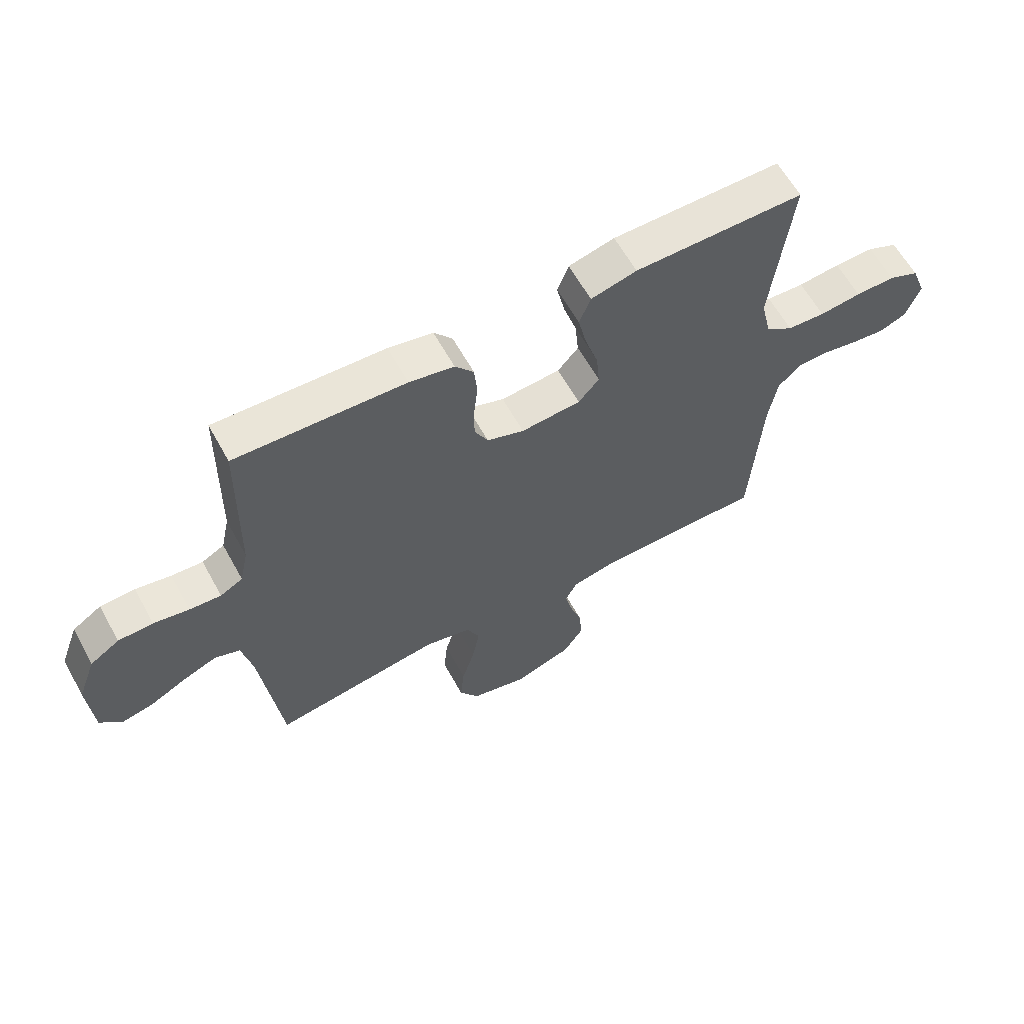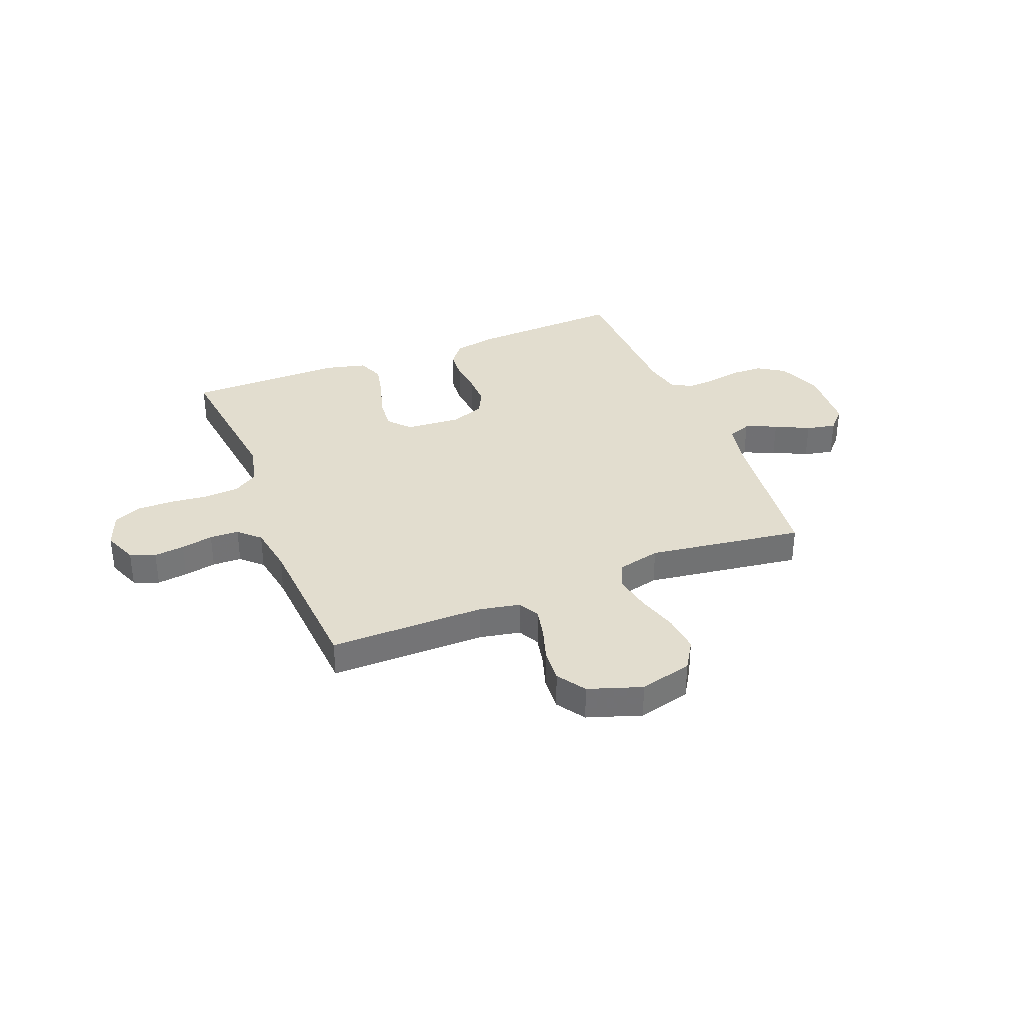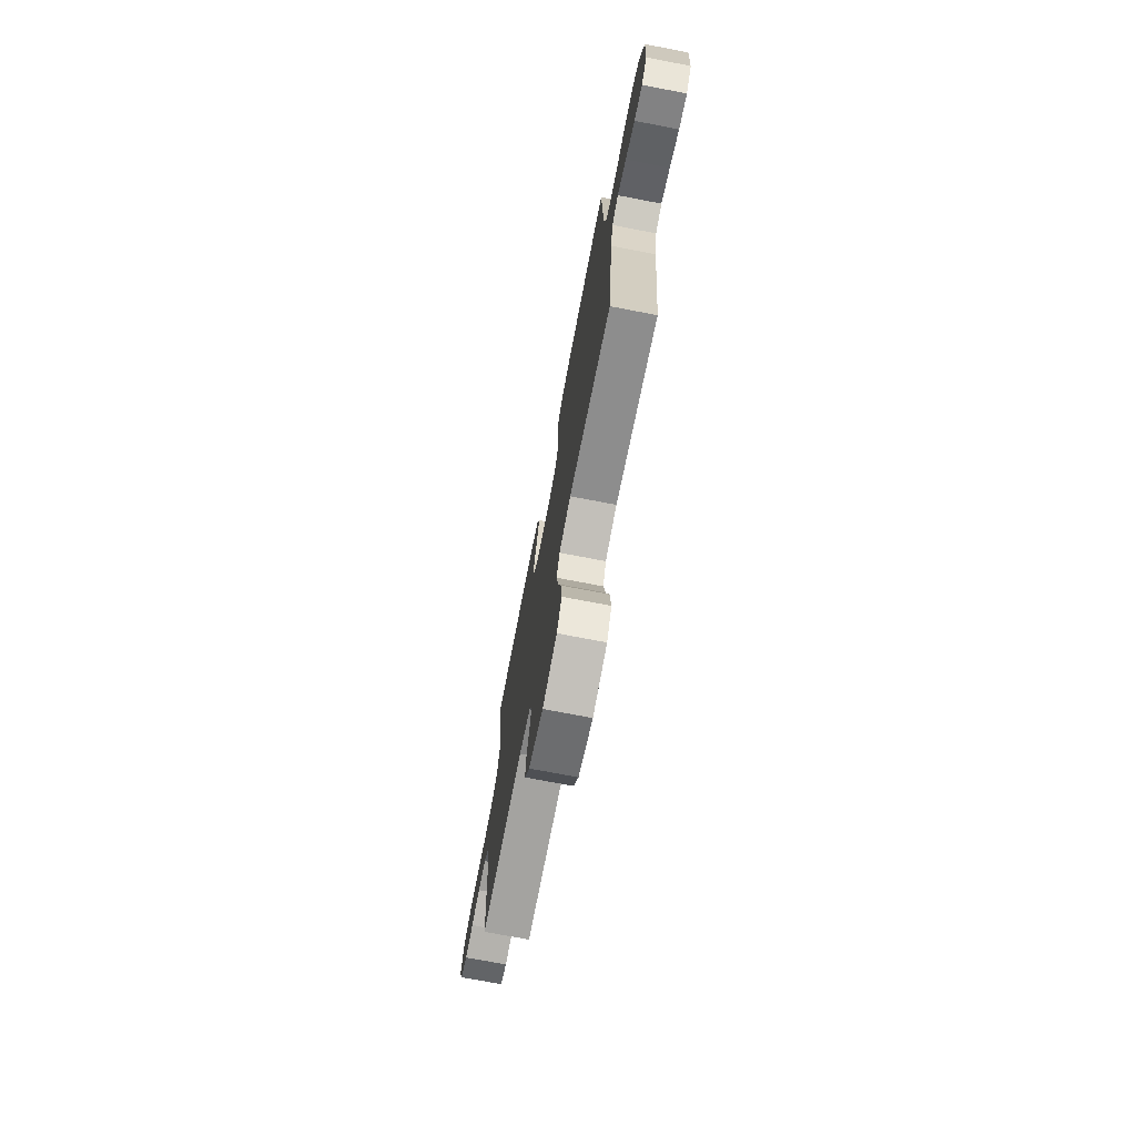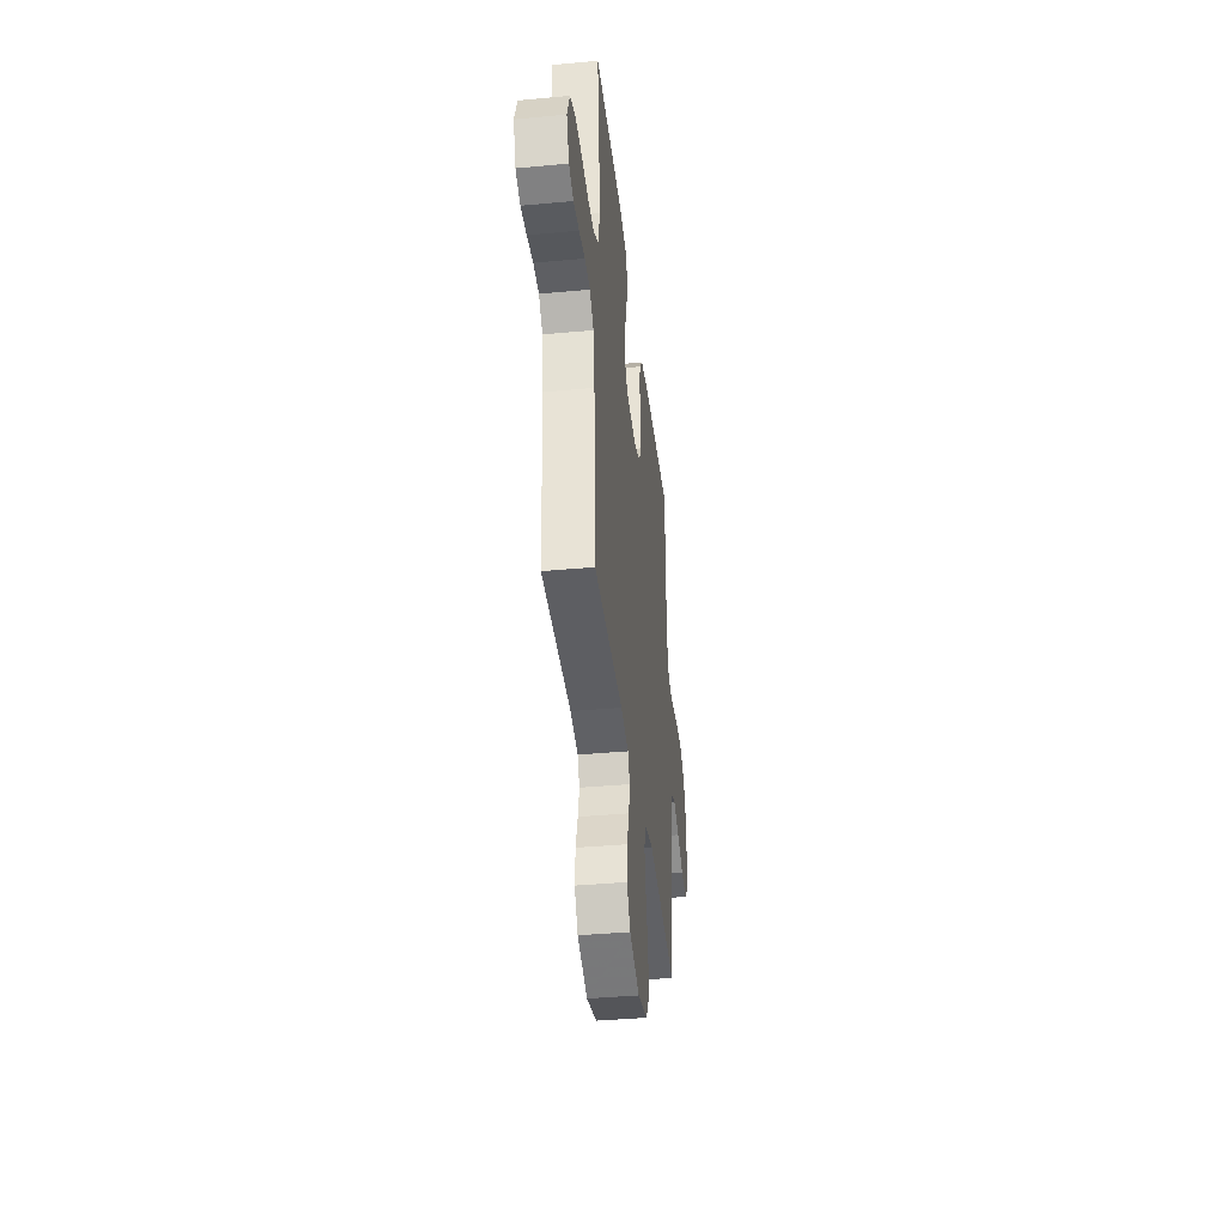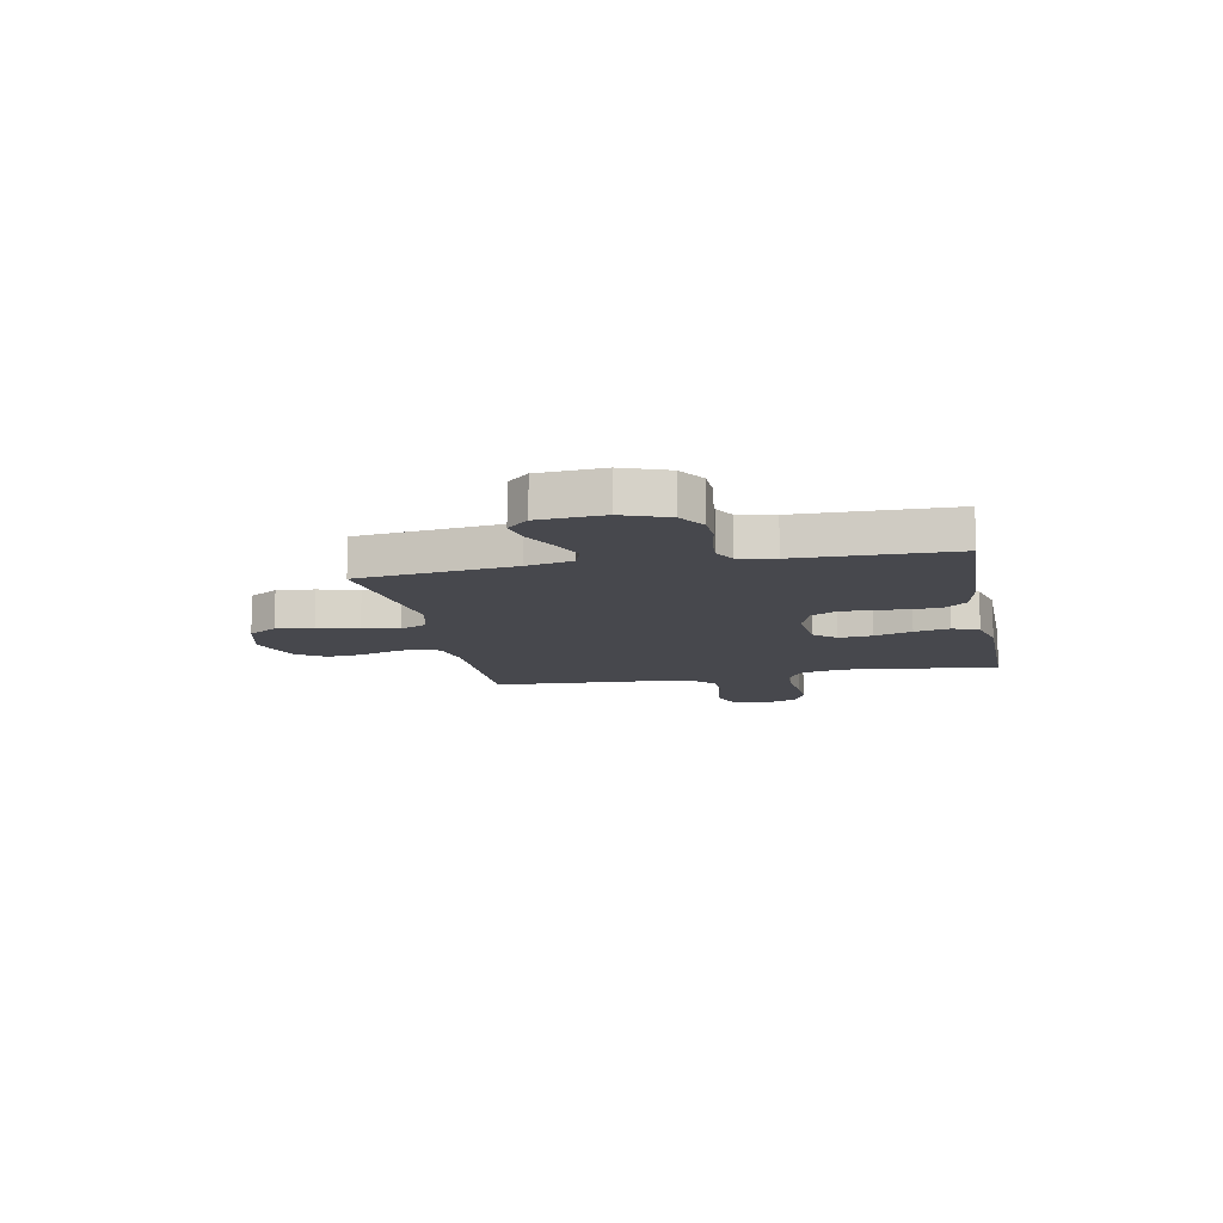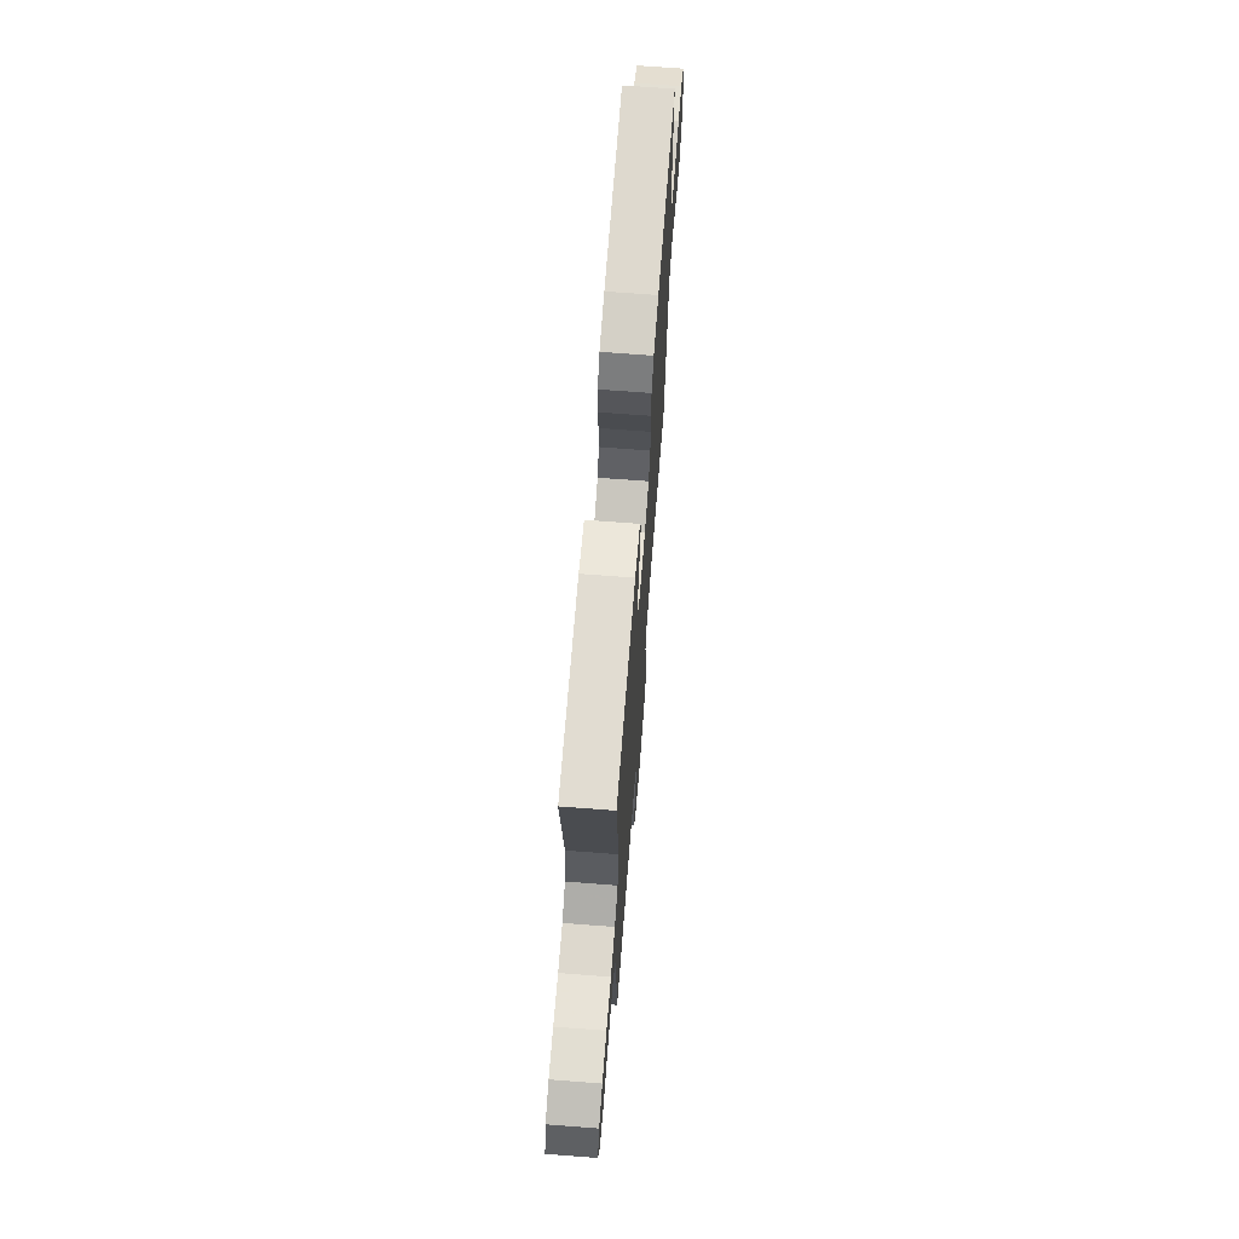
<metadata>
{"format":"obj","ext":"obj","renderer":"f3d","projection":"perspective","resolution":1024,"background":"white","views":[{"elev":61.8,"azim":-28.9,"up":"+Z"},{"elev":34.9,"azim":158.2,"up":"+Y"},{"elev":-72.8,"azim":-100.9,"up":"+Z"},{"elev":-39.2,"azim":96.6,"up":"+Z"},{"elev":-11.8,"azim":-78.7,"up":"+Y"},{"elev":68.8,"azim":94.4,"up":"+Z"}]}
</metadata>
<code>
v 0.5 0.07 -0.5
v 0.2 0.07 -0.499
v 0.121 0.07 -0.515
v 0.1 0.07 -0.556
v 0.113 0.07 -0.614
v 0.134 0.07 -0.679
v 0.139 0.07 -0.743
v 0.103 0.07 -0.798
v 0 0.07 -0.833
v -0.102 0.07 -0.807
v -0.137 0.07 -0.751
v -0.13 0.07 -0.678
v -0.107 0.07 -0.6
v -0.094 0.07 -0.529
v -0.117 0.07 -0.477
v -0.2 0.07 -0.457
v -0.5 0.07 -0.5
v -0.535 0.07 -0.2
v -0.553 0.07 -0.113
v -0.598 0.07 -0.096
v -0.659 0.07 -0.121
v -0.724 0.07 -0.154
v -0.781 0.07 -0.166
v -0.819 0.07 -0.125
v -0.827 0.07 0
v -0.794 0.07 0.088
v -0.742 0.07 0.122
v -0.68 0.07 0.124
v -0.617 0.07 0.112
v -0.561 0.07 0.108
v -0.521 0.07 0.13
v -0.506 0.07 0.2
v -0.5 0.07 0.5
v -0.2 0.07 0.486
v -0.121 0.07 0.47
v -0.088 0.07 0.428
v -0.083 0.07 0.37
v -0.09 0.07 0.306
v -0.09 0.07 0.246
v -0.066 0.07 0.198
v 0 0.07 0.174
v 0.106 0.07 0.182
v 0.143 0.07 0.224
v 0.137 0.07 0.289
v 0.114 0.07 0.362
v 0.099 0.07 0.43
v 0.119 0.07 0.481
v 0.2 0.07 0.501
v 0.5 0.07 0.5
v 0.466 0.07 0.2
v 0.485 0.07 0.119
v 0.533 0.07 0.087
v 0.6 0.07 0.083
v 0.674 0.07 0.091
v 0.744 0.07 0.092
v 0.798 0.07 0.068
v 0.824 0.07 0
v 0.798 0.07 -0.066
v 0.75 0.07 -0.085
v 0.691 0.07 -0.078
v 0.629 0.07 -0.066
v 0.573 0.07 -0.068
v 0.533 0.07 -0.106
v 0.518 0.07 -0.2
v 0.5 0 -0.5
v 0.2 0 -0.499
v 0.121 0 -0.515
v 0.1 0 -0.556
v 0.113 0 -0.614
v 0.134 0 -0.679
v 0.139 0 -0.743
v 0.103 0 -0.798
v 0 0 -0.833
v -0.102 0 -0.807
v -0.137 0 -0.751
v -0.13 0 -0.678
v -0.107 0 -0.6
v -0.094 0 -0.529
v -0.117 0 -0.477
v -0.2 0 -0.457
v -0.5 0 -0.5
v -0.535 0 -0.2
v -0.553 0 -0.113
v -0.598 0 -0.096
v -0.659 0 -0.121
v -0.724 0 -0.154
v -0.781 0 -0.166
v -0.819 0 -0.125
v -0.827 0 0
v -0.794 0 0.088
v -0.742 0 0.122
v -0.68 0 0.124
v -0.617 0 0.112
v -0.561 0 0.108
v -0.521 0 0.13
v -0.506 0 0.2
v -0.5 0 0.5
v -0.2 0 0.486
v -0.121 0 0.47
v -0.088 0 0.428
v -0.083 0 0.37
v -0.09 0 0.306
v -0.09 0 0.246
v -0.066 0 0.198
v 0 0 0.174
v 0.106 0 0.182
v 0.143 0 0.224
v 0.137 0 0.289
v 0.114 0 0.362
v 0.099 0 0.43
v 0.119 0 0.481
v 0.2 0 0.501
v 0.5 0 0.5
v 0.466 0 0.2
v 0.485 0 0.119
v 0.533 0 0.087
v 0.6 0 0.083
v 0.674 0 0.091
v 0.744 0 0.092
v 0.798 0 0.068
v 0.824 0 0
v 0.798 0 -0.066
v 0.75 0 -0.085
v 0.691 0 -0.078
v 0.629 0 -0.066
v 0.573 0 -0.068
v 0.533 0 -0.106
v 0.518 0 -0.2
f 58 59 60 61
f 56 57 58 61
f 56 61 62
f 53 54 55 56
f 52 53 56 62
f 51 52 62 63
f 47 48 49 50
f 44 45 46 47
f 44 47 50 51
f 35 36 37 38
f 35 38 39
f 32 33 34 35
f 31 32 35 39
f 30 31 39 40
f 26 27 28 29
f 26 29 30
f 25 26 30
f 21 22 23 24
f 20 21 24 25
f 19 20 25 30
f 16 17 18
f 15 16 18 19
f 10 11 12 13
f 10 13 14
f 9 10 14
f 8 9 14
f 5 6 7 8
f 4 5 8 14
f 3 4 14 15
f 64 1 2
f 43 44 51 63
f 42 43 63 64
f 41 42 64 2
f 19 30 40 41
f 15 19 41
f 2 3 15 41
f 125 124 123 122
f 125 122 121 120
f 126 125 120
f 120 119 118 117
f 126 120 117 116
f 127 126 116 115
f 114 113 112 111
f 111 110 109 108
f 115 114 111 108
f 102 101 100 99
f 103 102 99
f 99 98 97 96
f 103 99 96 95
f 104 103 95 94
f 93 92 91 90
f 94 93 90
f 94 90 89
f 88 87 86 85
f 89 88 85 84
f 94 89 84 83
f 82 81 80
f 83 82 80 79
f 77 76 75 74
f 78 77 74
f 78 74 73
f 78 73 72
f 72 71 70 69
f 78 72 69 68
f 79 78 68 67
f 66 65 128
f 127 115 108 107
f 128 127 107 106
f 66 128 106 105
f 105 104 94 83
f 105 83 79
f 105 79 67 66
f 1 65 66 2
f 2 66 67 3
f 3 67 68 4
f 4 68 69 5
f 5 69 70 6
f 6 70 71 7
f 7 71 72 8
f 8 72 73 9
f 9 73 74 10
f 10 74 75 11
f 11 75 76 12
f 12 76 77 13
f 13 77 78 14
f 14 78 79 15
f 15 79 80 16
f 16 80 81 17
f 17 81 82 18
f 18 82 83 19
f 19 83 84 20
f 20 84 85 21
f 21 85 86 22
f 22 86 87 23
f 23 87 88 24
f 24 88 89 25
f 25 89 90 26
f 26 90 91 27
f 27 91 92 28
f 28 92 93 29
f 29 93 94 30
f 30 94 95 31
f 31 95 96 32
f 32 96 97 33
f 33 97 98 34
f 34 98 99 35
f 35 99 100 36
f 36 100 101 37
f 37 101 102 38
f 38 102 103 39
f 39 103 104 40
f 40 104 105 41
f 41 105 106 42
f 42 106 107 43
f 43 107 108 44
f 44 108 109 45
f 45 109 110 46
f 46 110 111 47
f 47 111 112 48
f 48 112 113 49
f 49 113 114 50
f 50 114 115 51
f 51 115 116 52
f 52 116 117 53
f 53 117 118 54
f 54 118 119 55
f 55 119 120 56
f 56 120 121 57
f 57 121 122 58
f 58 122 123 59
f 59 123 124 60
f 60 124 125 61
f 61 125 126 62
f 62 126 127 63
f 63 127 128 64
f 64 128 65 1

</code>
